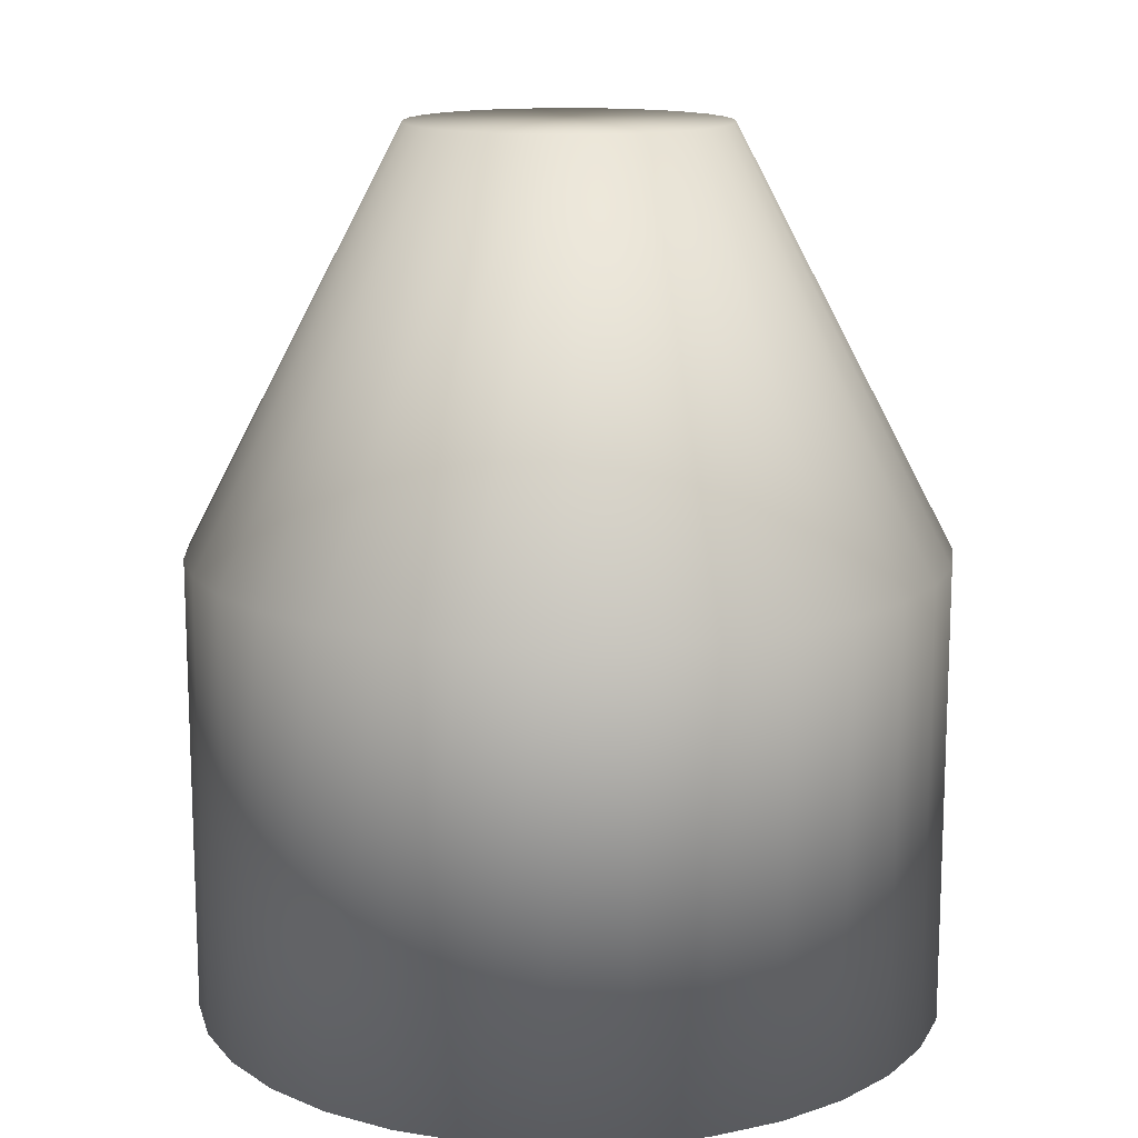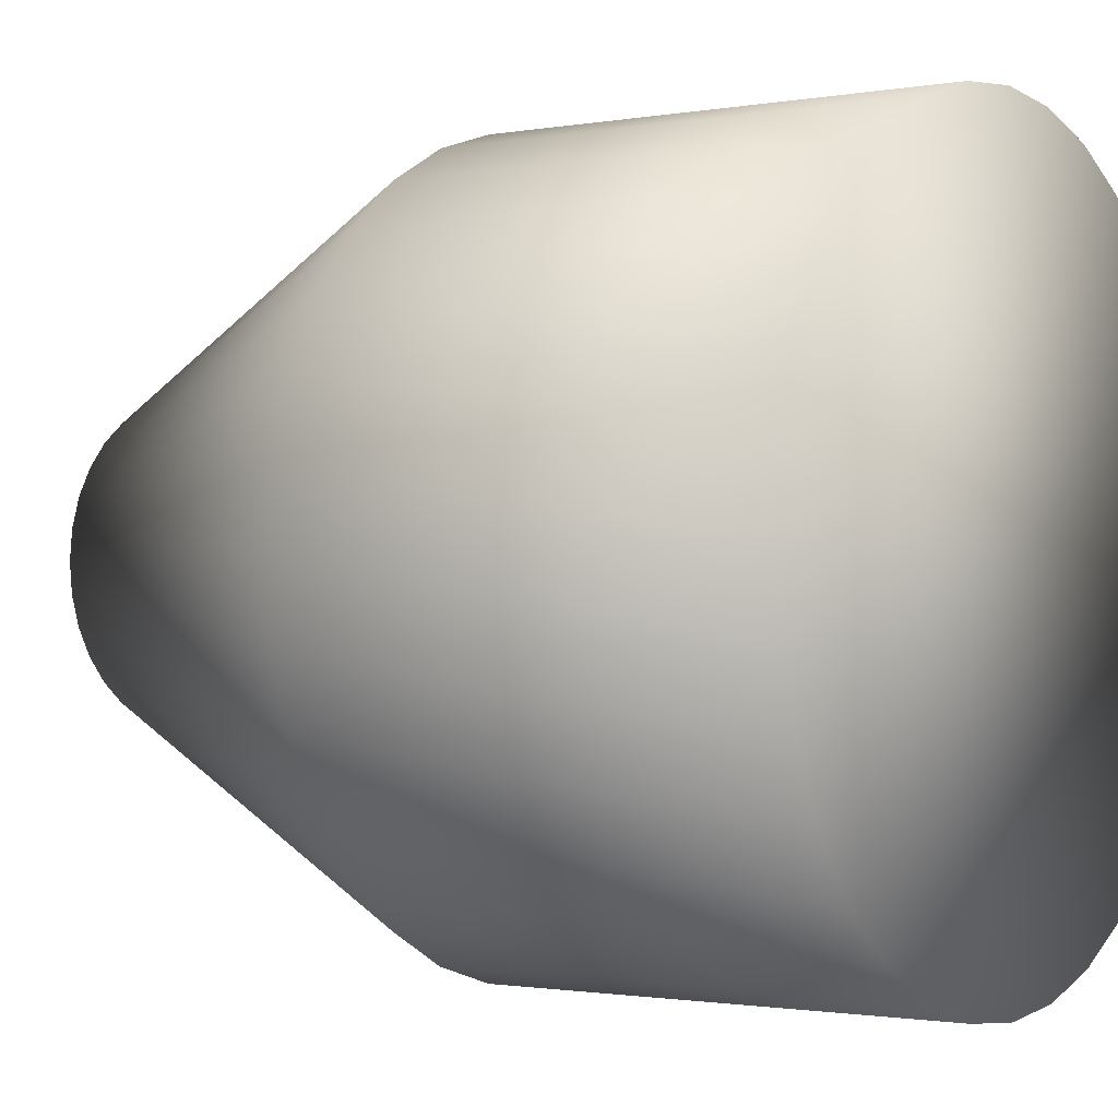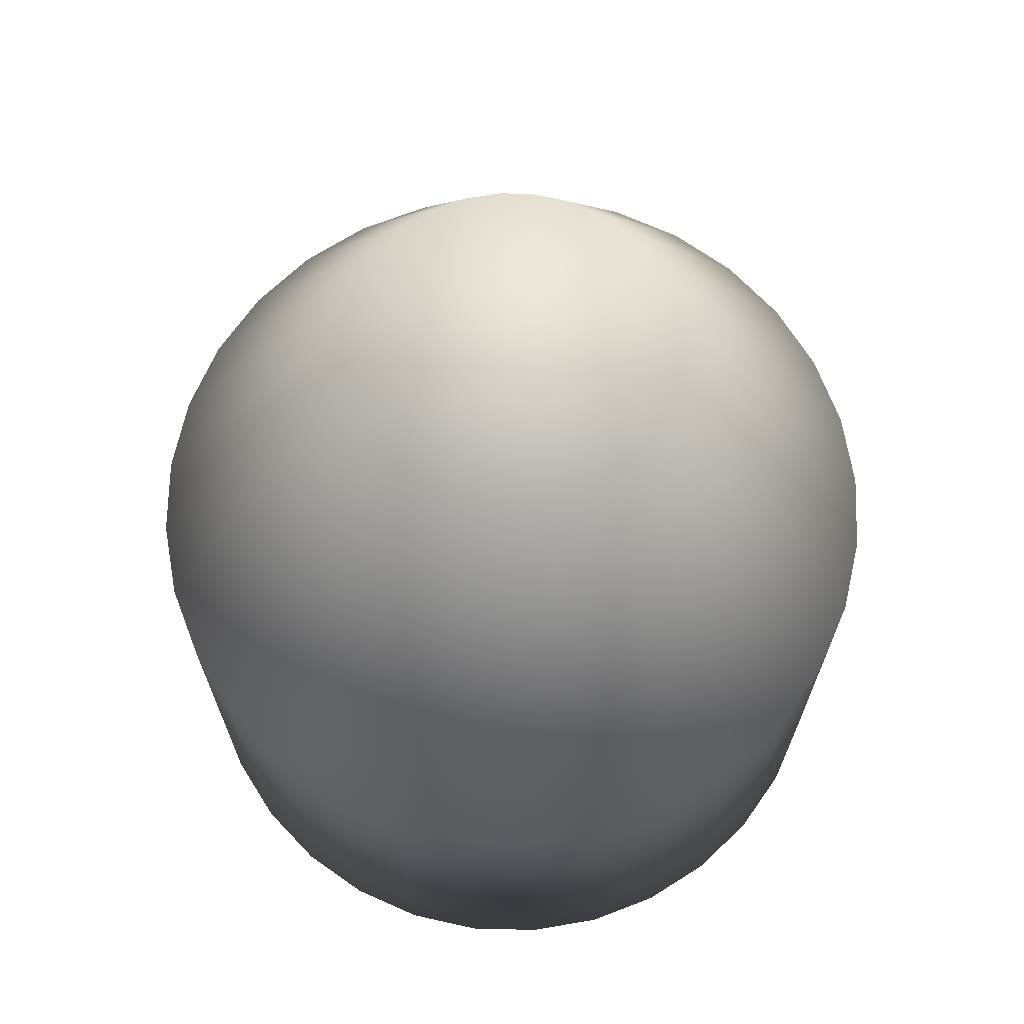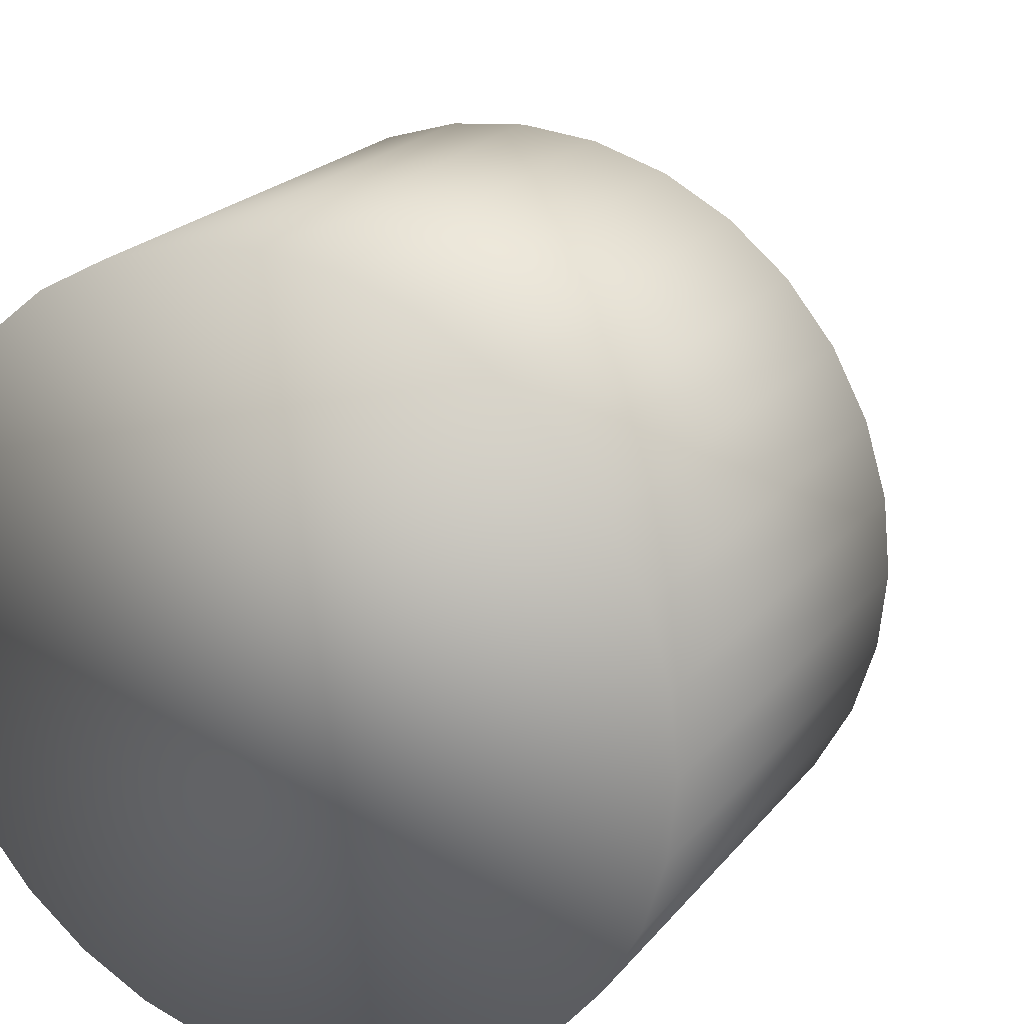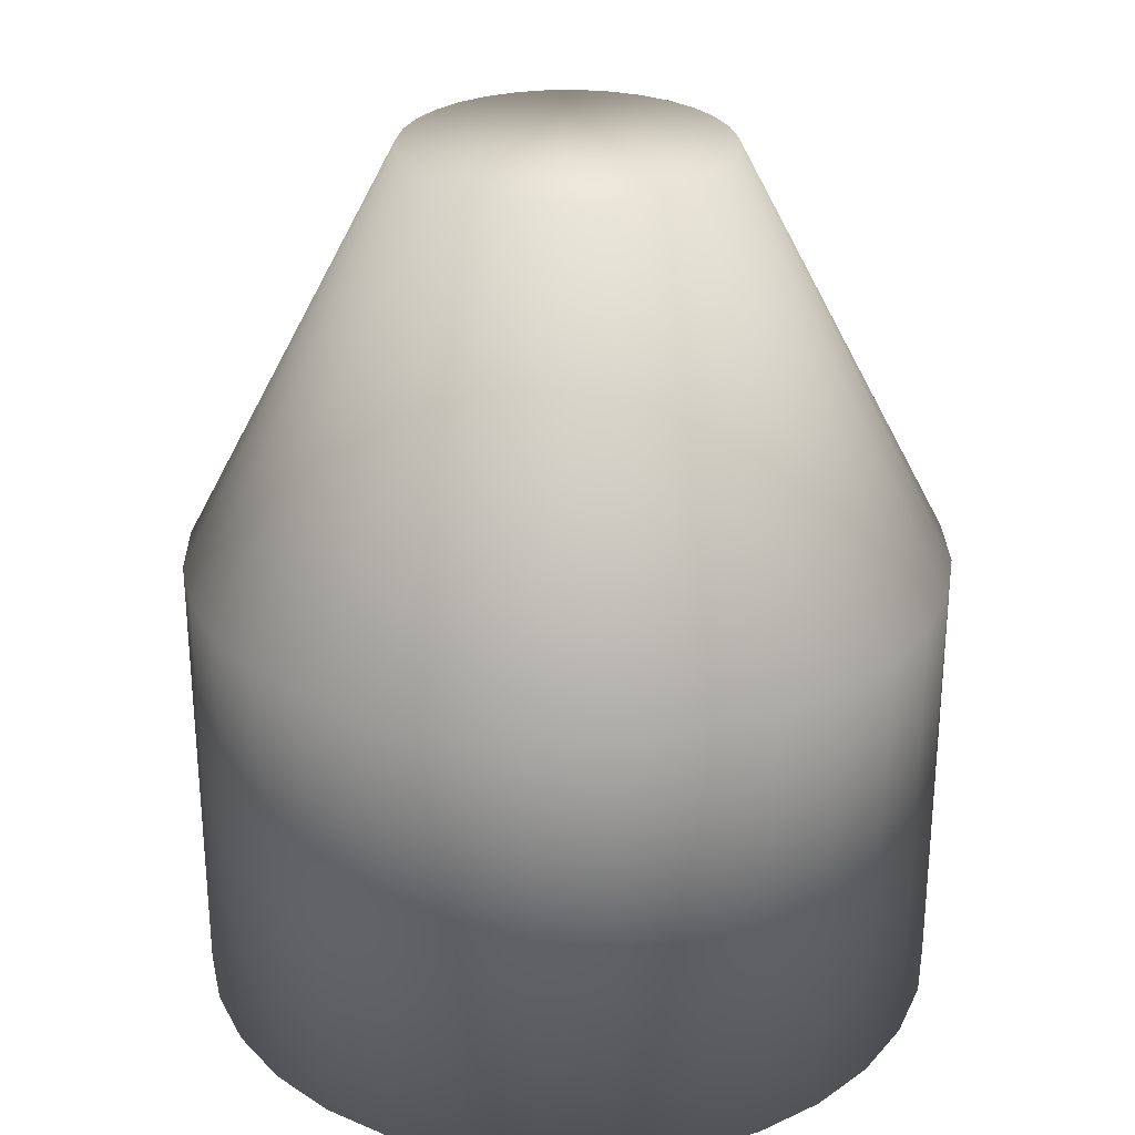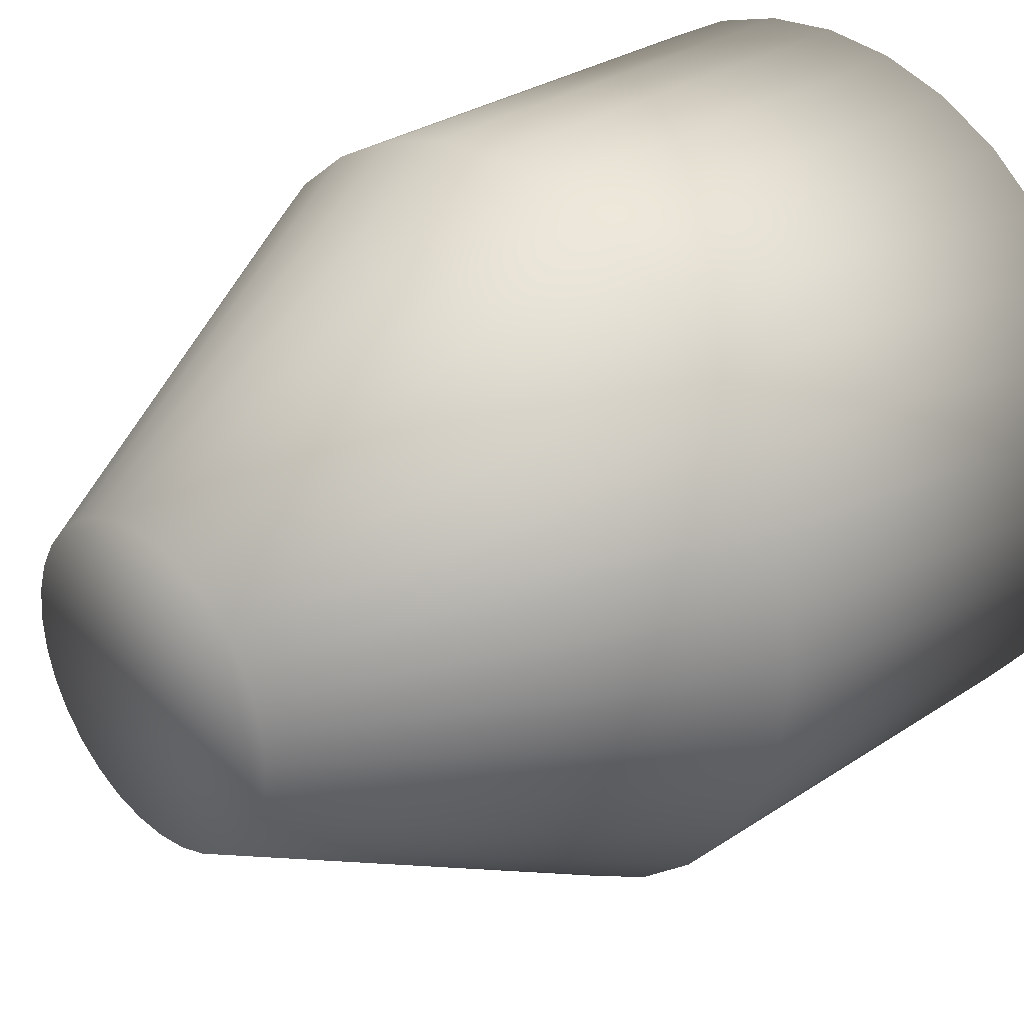
<metadata>
{"format":"obj","ext":"obj","renderer":"f3d","projection":"perspective","resolution":1024,"background":"white","views":[{"elev":13.9,"azim":14.0,"up":"+Y"},{"elev":-1.2,"azim":-55.7,"up":"+Z"},{"elev":69.2,"azim":-49.2,"up":"+Y"},{"elev":21.7,"azim":27.8,"up":"+Z"},{"elev":27.9,"azim":-164.2,"up":"+Y"},{"elev":30.3,"azim":-133.9,"up":"+Z"}]}
</metadata>
<code>
o Circle
v -0.9239 -0.7956 -0.3827
v -0.9808 -0.7956 -0.1951
v -0.9808 0.4327 -0.1951
v 0.7071 -0.7956 0.7071
v 0.8315 -0.7956 0.5556
v 0.8315 0.4327 0.5556
v -1 -0.7956 -0
v -1 0.4327 0
v 0.9239 -0.7956 0.3827
v 0.9239 0.4327 0.3827
v -0.9808 -0.7956 0.1951
v -0.9808 0.4327 0.1951
v 0.9808 -0.7956 0.1951
v 0.9808 0.4327 0.1951
v -0.9239 -0.7956 0.3827
v -0.9239 0.4327 0.3827
v 1 -0.7956 -1e-06
v 1 0.4327 -1e-06
v -0.8315 -0.7956 0.5556
v -0.8315 0.4327 0.5556
v 0.9808 -0.7956 -0.1951
v 0.9808 0.4327 -0.1951
v -0.7071 -0.7956 0.7071
v -0.7071 0.4327 0.7071
v 0.9239 -0.7956 -0.3827
v 0.9239 0.4327 -0.3827
v -0.5556 -0.7956 0.8315
v -0.5556 0.4327 0.8315
v 0.8315 -0.7956 -0.5556
v 0.8315 0.4327 -0.5556
v -0.3827 -0.7956 0.9239
v -0.3827 0.4327 0.9239
v 0 -0.7956 -1
v -0.1951 -0.7956 -0.9808
v -0.1951 0.4327 -0.9808
v 0.7071 -0.7956 -0.7071
v 0.7071 0.4327 -0.7071
v -0.1951 -0.7956 0.9808
v -0.1951 0.4327 0.9808
v -0.3827 -0.7956 -0.9239
v -0.3827 0.4327 -0.9239
v 0.5556 -0.7956 -0.8315
v 0.5556 0.4327 -0.8315
v 0 -0.7956 1
v 0 0.4327 1
v -0.5556 -0.7956 -0.8315
v -0.5556 0.4327 -0.8315
v 0.3827 -0.7956 -0.9239
v 0.3827 0.4327 -0.9239
v 0.1951 -0.7956 0.9808
v 0.1951 0.4327 0.9808
v -0.7071 -0.7956 -0.7071
v -0.7071 0.4327 -0.7071
v 0.1951 -0.7956 -0.9808
v 0.1951 0.4327 -0.9808
v 0.3827 -0.7956 0.9239
v 0.3827 0.4327 0.9239
v -0.8315 -0.7956 -0.5556
v -0.8315 0.4327 -0.5556
v 0 0.4327 -1
v 0.5556 -0.7956 0.8315
v 0.5556 0.4327 0.8315
v -0.9239 0.4327 -0.3827
v 0.7071 0.4327 0.7071
v -0.08216 1.535 0.4131
v -0.1612 1.535 -0.3891
v 0.234 1.535 -0.3502
v 0 1.535 0.4211
v -0.234 1.535 -0.3502
v 0.1612 1.535 -0.3891
v 0.08216 1.535 0.4131
v -0.2978 1.535 -0.2978
v 0.08216 1.535 -0.4131
v 0.1612 1.535 0.3891
v -0.3502 1.535 -0.234
v 0 1.535 -0.4211
v 0.234 1.535 0.3502
v -0.3891 1.535 -0.1612
v 0.2978 1.535 0.2978
v -0.4131 1.535 -0.08216
v 0.3502 1.535 0.234
v -0.4211 1.535 0
v 0.3891 1.535 0.1612
v -0.4131 1.535 0.08216
v 0.4131 1.535 0.08216
v -0.3891 1.535 0.1612
v 0.4211 1.535 -1e-06
v -0.3502 1.535 0.234
v 0.4131 1.535 -0.08216
v -0.2978 1.535 0.2978
v 0.3891 1.535 -0.1612
v -0.234 1.535 0.3502
v 0.3502 1.535 -0.234
v -0.1612 1.535 0.3891
v -0.08216 1.535 -0.4131
v 0.2978 1.535 -0.2978
f 1 2 3
f 4 5 6
f 2 7 8
f 5 9 10
f 7 11 12
f 9 13 14
f 11 15 16
f 13 17 18
f 15 19 20
f 17 21 22
f 19 23 24
f 21 25 26
f 23 27 28
f 25 29 30
f 27 31 32
f 33 34 35
f 29 36 37
f 31 38 39
f 34 40 41
f 36 42 43
f 38 44 45
f 40 46 47
f 42 48 49
f 44 50 51
f 46 52 53
f 48 54 55
f 50 56 57
f 52 58 59
f 54 33 60
f 56 61 62
f 58 1 63
f 61 4 64
f 32 39 65
f 35 41 66
f 37 43 67
f 39 45 68
f 41 47 69
f 49 70 67
f 45 51 71
f 47 53 72
f 49 55 73
f 51 57 74
f 53 59 75
f 55 60 76
f 57 62 77
f 59 63 78
f 62 64 79
f 63 3 80
f 64 6 81
f 3 8 82
f 6 10 83
f 8 12 84
f 14 85 83
f 12 16 86
f 14 18 87
f 16 20 88
f 18 22 89
f 20 24 90
f 22 26 91
f 24 28 92
f 26 30 93
f 32 94 92
f 35 95 76
f 30 37 96
f 78 74 66
f 33 44 7
f 1 3 63
f 4 6 64
f 2 8 3
f 5 10 6
f 7 12 8
f 9 14 10
f 11 16 12
f 13 18 14
f 15 20 16
f 17 22 18
f 19 24 20
f 21 26 22
f 23 28 24
f 25 30 26
f 27 32 28
f 33 35 60
f 29 37 30
f 31 39 32
f 34 41 35
f 36 43 37
f 38 45 39
f 40 47 41
f 42 49 43
f 44 51 45
f 46 53 47
f 48 55 49
f 50 57 51
f 52 59 53
f 54 60 55
f 56 62 57
f 58 63 59
f 61 64 62
f 32 65 94
f 35 66 95
f 37 67 96
f 39 68 65
f 41 69 66
f 49 67 43
f 45 71 68
f 47 72 69
f 49 73 70
f 51 74 71
f 53 75 72
f 55 76 73
f 57 77 74
f 59 78 75
f 62 79 77
f 63 80 78
f 64 81 79
f 3 82 80
f 6 83 81
f 8 84 82
f 14 83 10
f 12 86 84
f 14 87 85
f 16 88 86
f 18 89 87
f 20 90 88
f 22 91 89
f 24 92 90
f 26 93 91
f 32 92 28
f 35 76 60
f 30 96 93
f 66 70 95
f 95 70 76
f 76 70 73
f 70 96 67
f 96 91 93
f 91 87 89
f 87 91 85
f 85 91 83
f 83 74 81
f 81 74 79
f 79 74 77
f 74 68 71
f 68 74 65
f 65 74 94
f 94 86 92
f 92 86 90
f 90 86 88
f 86 82 84
f 82 78 80
f 78 72 75
f 72 66 69
f 70 91 96
f 86 78 82
f 78 66 72
f 66 74 70
f 70 74 91
f 91 74 83
f 74 86 94
f 86 74 78
f 33 52 34
f 34 52 40
f 40 52 46
f 52 1 58
f 1 52 2
f 2 52 7
f 7 15 11
f 15 23 19
f 23 31 27
f 31 23 38
f 38 23 44
f 44 56 50
f 56 4 61
f 4 9 5
f 9 4 13
f 13 4 17
f 17 25 21
f 25 36 29
f 36 48 42
f 48 36 54
f 54 36 33
f 7 44 15
f 15 44 23
f 44 17 56
f 56 17 4
f 17 36 25
f 33 7 52
f 17 44 36
f 36 44 33

</code>
